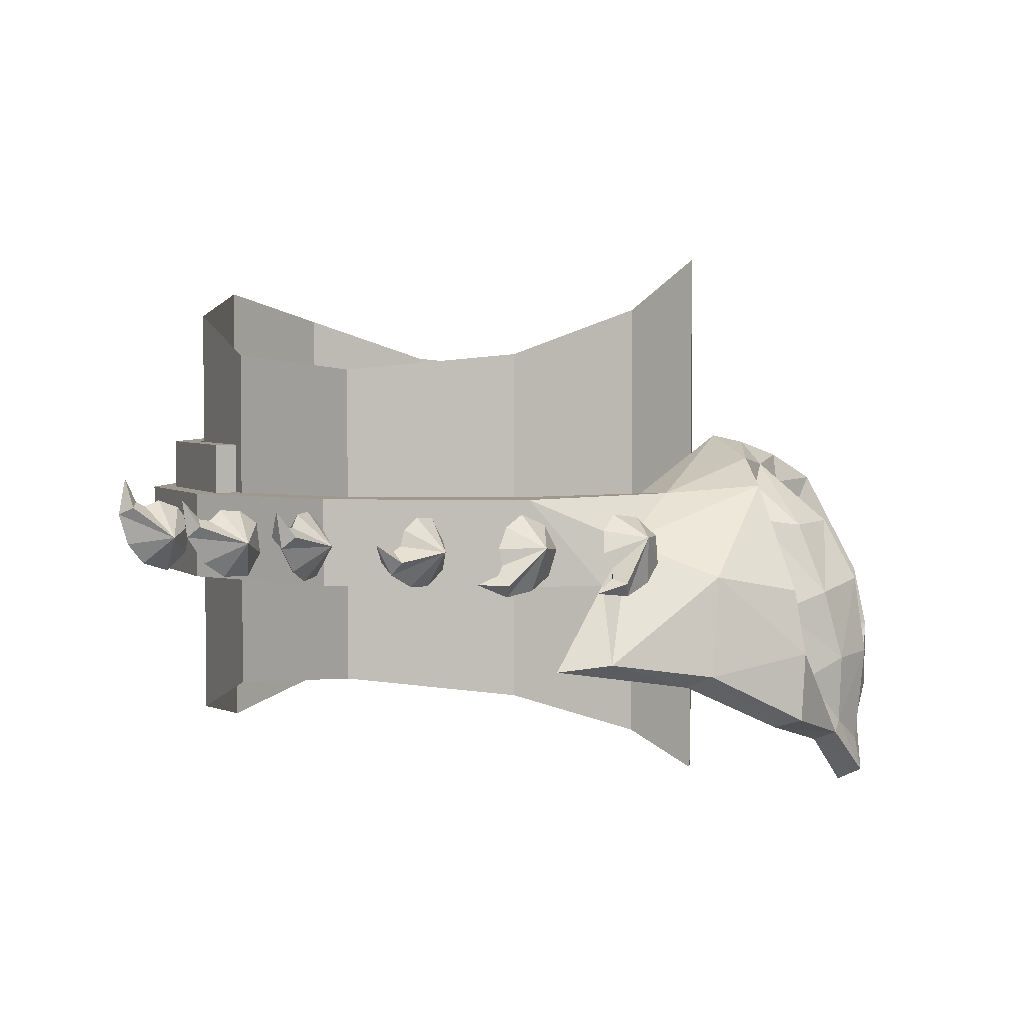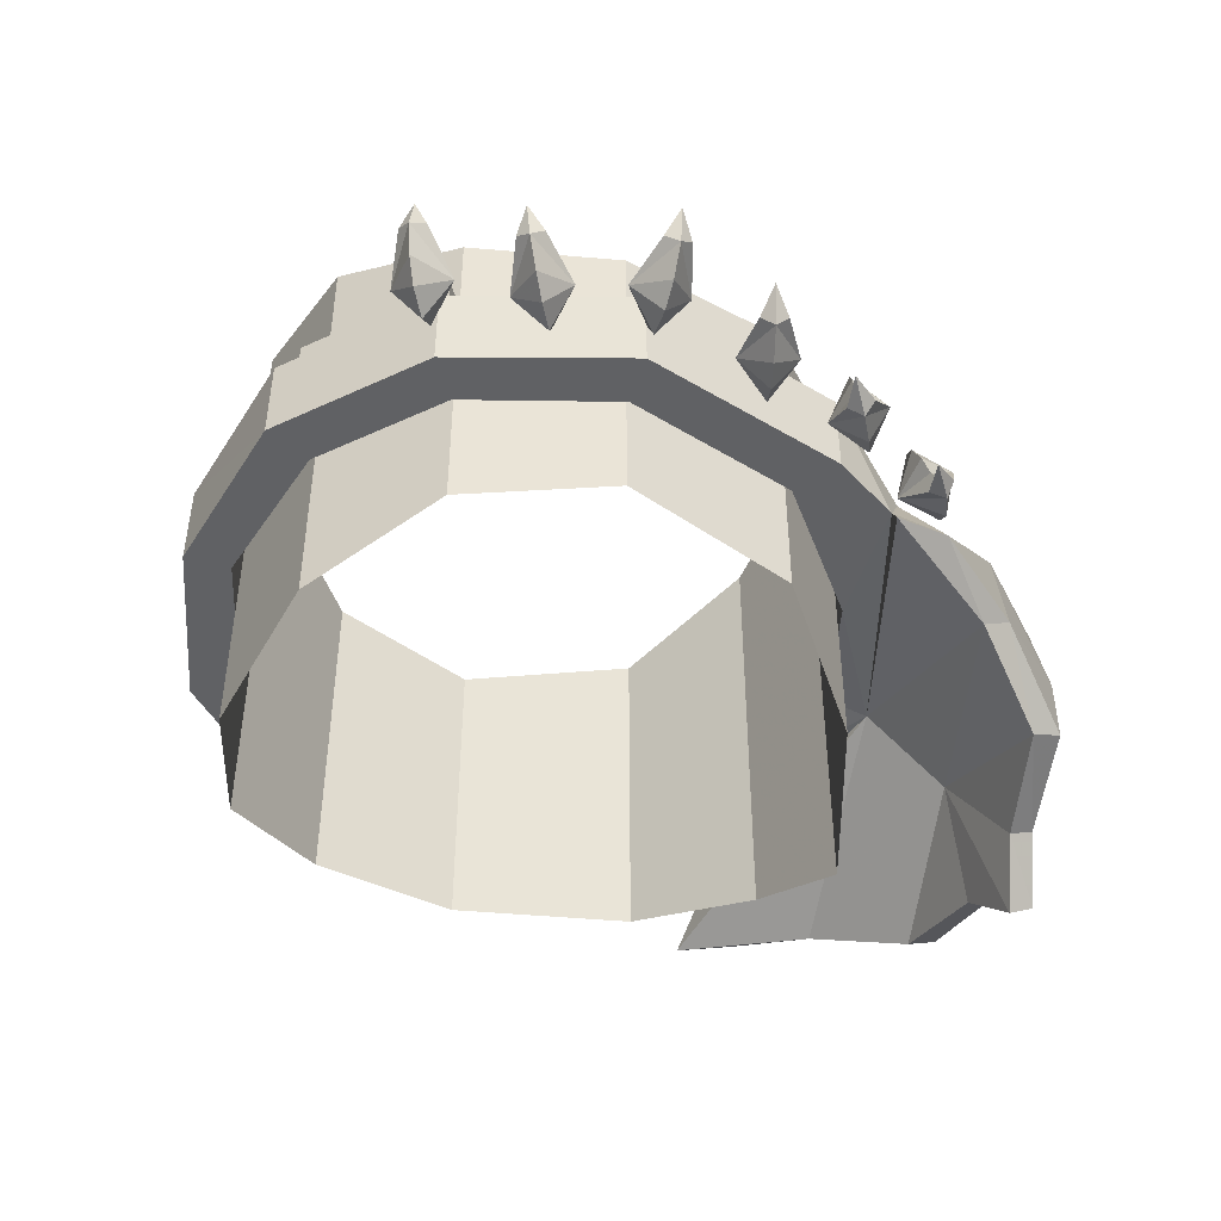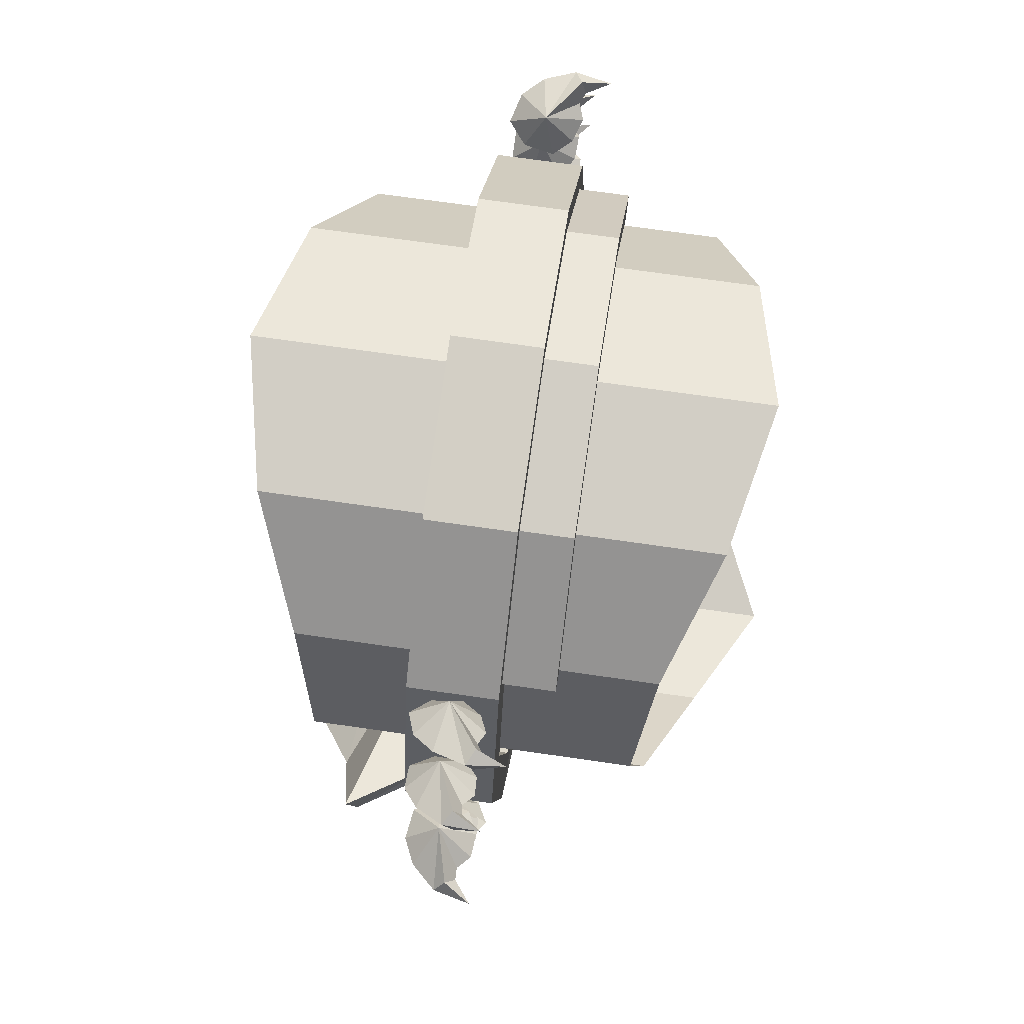
<metadata>
{"format":"obj","ext":"obj","renderer":"f3d","projection":"perspective","resolution":1024,"background":"white","views":[{"elev":3.4,"azim":-69.1,"up":"+Z"},{"elev":-46.8,"azim":-107.2,"up":"+Z"},{"elev":67.7,"azim":-81.6,"up":"+Y"}]}
</metadata>
<code>
g Cylinder02
v 28.4 6.611 -14.51
v 24.08 20.97 18.79
v 28.4 6.611 17.22
v 24.08 20.97 -16.08
v 13.92 30.78 23.24
v 13.92 30.78 -20.53
v 13.92 30.78 -20.53
v -0.1088 34.33 26.2
v 13.92 30.78 23.24
v -0.1088 34.33 -23.49
v -14.13 30.81 23.24
v -14.13 30.81 -20.53
v -24.07 20.92 18.79
v -24.07 20.92 -16.08
v -28.14 6.597 17.22
v -28.14 6.597 -14.51
v -23.09 -9.704 18.79
v -23.09 -9.704 -16.08
v -11.83 -18.66 23.48
v -11.83 -18.66 -20.77
v -0.1367 -21.69 29.2
v -0.1367 -21.69 -26.49
v 11.45 -18.39 23.48
v 11.45 -18.39 -20.77
v 23.18 -9.877 18.79
v 23.18 -9.877 -16.08
f 1 2 3
f 1 4 2
f 4 5 2
f 4 6 5
f 7 8 9
f 7 10 8
f 10 11 8
f 10 12 11
f 12 13 11
f 12 14 13
f 14 15 13
f 14 16 15
f 16 17 15
f 16 18 17
f 18 19 17
f 18 20 19
f 20 21 19
f 20 22 21
f 22 23 21
f 22 24 23
f 24 25 23
f 24 26 25
f 26 3 25
f 26 1 3
g Treasure_RenYu_07
v -14.86 -37.82 -18.34
v -4.943 -39.08 -20.9
v -14.42 -38.07 -11.59
v -4.098 -39.23 -19.72
v -4.806 -39.64 -13
v -8.109 -36.83 -14.82
v -10.68 -32.08 5.251
v -20.17 -30.5 -3.552
v -13.96 -36.82 -5.198
v 0 -41.04 -12.66
v 0 -39.9 -4.931
v 0 -36.55 1.172
v -5.985 -38.06 -6.047
v -9.854 -34.41 -7.646
v -7.674 -31.27 1.521
v -5.322 -35.08 0.9408
v 0 -40.08 -22.16
v -27.84 -13.17 -4.435
v -27.82 -13.17 4.254
v -33.89 6.598 4.254
v -33.91 6.598 -4.435
v -28.71 23.77 4.255
v -28.73 23.78 -4.435
v -16.67 35.75 -4.435
v -16.66 35.73 4.255
v 0 39.66 4.254
v 0 39.7 -4.435
v -33.89 6.598 4.254
v -27.82 -13.17 4.254
v -23.66 -10.1 4.254
v -28.98 6.618 4.254
v -28.71 23.77 4.255
v -26.72 22.5 4.255
v -15.62 33.54 4.255
v -16.66 35.73 4.255
v 0 37.44 4.254
v 0 39.66 4.254
v -5.901 -29.39 7.903
v 0 -24.17 10.13
v -14.6 -23.29 4.5
v -23.66 -10.1 4.254
v -11.33 -19.48 4.254
v -11.33 -19.48 -4.435
v -23.66 -10.1 -4.435
v -28.98 6.618 4.254
v -28.98 6.618 -4.435
v -24.72 21.23 4.255
v -24.72 21.23 -4.435
v 0 35.22 4.254
v -14.58 31.34 4.255
v -14.58 31.34 -4.435
v 0 35.22 -4.435
v 0 -21.99 6.541
v -23.66 -10.1 -4.435
v -23.81 -19.47 -4.435
v -27.84 -13.17 -4.435
v -28.98 6.618 -4.435
v -33.91 6.598 -4.435
v -24.72 21.23 -4.435
v -28.73 23.78 -4.435
v 0 35.22 -4.435
v -14.58 31.34 -4.435
v -16.67 35.75 -4.435
v 0 39.7 -4.435
v -11.33 -19.48 -4.435
v 0 -26.1 -5.391
v -23.81 -19.47 -4.435
v -29.97 -16.88 -12.58
v -15.03 -35.08 -19.16
v -4.958 -36.79 -21.78
v 0 -40.72 -25.53
v -4.501 -30.11 4.984
v 0 -29.44 7.087
v -15.03 -35.08 -19.16
v 0 -33.35 -12.57
v -4.958 -36.79 -21.78
v -22.11 -30.47 -13.38
v -22.21 -27.89 -14.53
v -29.97 -16.88 -12.58
v -28.71 -22.16 -11.81
v -23.81 -19.47 -4.435
v -22.21 -27.89 -14.53
v -26.71 22.5 9.313
v -24.72 21.23 9.313
v -14.57 31.34 9.314
v -15.62 33.54 9.314
v 0 35.22 9.313
v 0 37.44 9.313
v -24.72 21.23 4.255
v 0 37.44 4.254
v -15.62 33.54 4.255
v -15.62 33.54 9.314
v 0 37.44 9.313
v -26.72 22.5 4.255
v -26.71 22.5 9.313
v -26.72 22.5 4.255
v -24.72 21.23 4.255
v -24.72 21.23 9.313
v -26.71 22.5 9.313
v -24.72 21.23 4.255
v -14.58 31.34 4.255
v -14.57 31.34 9.314
v -24.72 21.23 9.313
v 0 35.22 4.254
v 0 35.22 9.313
v -30.43 -21.24 -4.606
v -27.25 -21.57 -4.672
v -27.35 -23.29 -5.048
v -24.49 -24.45 -3.892
v -25.93 -24.98 0.6759
v -21.32 -24.28 0.5445
v -23.22 -20.45 -1.427
v -22.52 -22.69 2.431
v -27.83 -21.03 -0.8174
v -26.83 -20.65 1.298
v -22.45 -24.84 -2.116
v -25.02 -21.02 2.824
v -28.15 -21.99 -3.294
v -27.56 -21.87 -2.28
v -28.46 -23.6 -3.73
v -14.6 -23.29 4.5
v -11.33 -19.48 4.254
v -14.6 -23.29 4.5
v -21.3 -21.34 -0.1064
v -21.3 -21.34 -0.1064
v 0 -38.27 -26.69
v 0 -38.27 -26.69
v -11.33 -19.48 -4.435
v 0 -21.99 -4.435
v 0 -21.99 -4.435
v 0 -27.34 9.453
v 0 -21.99 6.541
v -11.33 -19.48 4.254
v -23.81 -19.47 -4.435
v -36.74 -11.2 -3.565
v -33.6 -11.55 -4.055
v -33.82 -13.06 -4.93
v -30.93 -14.58 -4.49
v -31.96 -16.49 -0.1892
v -27.36 -15.87 -0.5698
v -29.24 -11.58 -1.055
v -28.3 -14.92 1.828
v -33.8 -12.23 -0.1844
v -32.59 -12.55 1.831
v -28.76 -15.55 -3.142
v -30.67 -13.41 2.975
v -34.39 -12.37 -2.79
v -33.7 -12.58 -1.855
v -34.82 -13.75 -3.668
v -41.28 -2.54 0.3653
v -38.75 -1.927 -1.486
v -39.18 -3.17 -2.648
v -36.29 -3.946 -4.015
v -34.9 -7.071 -0.6188
v -31.15 -5.196 -2.665
v -33.51 -1.566 -0.8097
v -30.92 -5.16 0.06817
v -36.98 -3.581 1.615
v -34.92 -4.063 2.691
v -33.64 -4.617 -4.126
v -32.61 -4.652 2.551
v -38.73 -3.207 -0.3713
v -37.66 -3.462 0.05248
v -39.37 -4.394 -1.402
v -44.13 6.657 3.562
v -42.71 7.859 0.9696
v -43.26 6.548 -0.05735
v -41.02 6.49 -2.465
v -37.78 3.79 -0.1282
v -35.62 6.512 -3.238
v -37.83 9.468 -0.3154
v -34.37 6.601 -0.7949
v -39.57 6.679 3.026
v -37.2 6.705 3.213
v -38.54 6.474 -3.611
v -35.05 6.691 2.17
v -41.98 6.621 1.875
v -40.8 6.63 1.846
v -42.68 5.315 1.051
v -40.1 19.12 4.206
v -38.65 19.58 1.399
v -39.9 18.72 0.509
v -38.3 17.68 -2.177
v -36.45 13.69 -0.1974
v -33.7 15.15 -3.675
v -33.82 18.71 -0.5962
v -32.24 14.56 -1.428
v -36.19 16.98 3.055
v -34.1 15.87 2.918
v -36.31 16.52 -3.647
v -32.38 14.87 1.595
v -38.48 18.12 2.245
v -37.45 17.56 2.057
v -39.82 17.33 1.576
v -36.14 27.96 6.072
v -35.21 29 3.195
v -36.67 28.42 2.414
v -35.71 27.95 -0.7013
v -33.85 23.56 -0.05126
v -31.7 25.67 -3.616
v -30.94 28.43 0.1197
v -29.89 24.53 -1.895
v -32.71 26 3.715
v -30.78 24.88 2.918
v -34.13 27.09 -2.762
v -29.43 24.14 1.087
v -35 27.38 3.652
v -34.08 26.85 3.144
v -36.51 26.81 3.116
v 14.86 -37.82 -18.34
v 14.42 -38.07 -11.59
v 4.943 -39.08 -20.9
v 4.098 -39.23 -19.72
v 8.109 -36.83 -14.82
v 4.806 -39.64 -13
v 10.68 -32.08 5.251
v 13.96 -36.82 -5.198
v 20.17 -30.5 -3.552
v 5.985 -38.06 -6.047
v 9.854 -34.41 -7.646
v 7.674 -31.27 1.521
v 5.322 -35.08 0.9408
v 27.84 -13.17 -4.435
v 33.91 6.598 -4.435
v 33.89 6.598 4.254
v 27.82 -13.17 4.254
v 28.73 23.78 -4.435
v 28.71 23.77 4.255
v 16.67 35.75 -4.435
v 16.66 35.73 4.255
v 33.89 6.598 4.254
v 28.98 6.618 4.254
v 23.66 -10.1 4.254
v 27.82 -13.17 4.254
v 28.71 23.77 4.255
v 16.66 35.73 4.255
v 15.62 33.54 4.255
v 26.72 22.5 4.255
v 5.901 -29.39 7.903
v 14.6 -23.29 4.5
v 23.66 -10.1 4.254
v 23.66 -10.1 -4.435
v 11.33 -19.48 -4.435
v 11.33 -19.48 4.254
v 28.98 6.618 4.254
v 28.98 6.618 -4.435
v 24.72 21.23 4.255
v 24.72 21.23 -4.435
v 14.58 31.34 -4.435
v 14.58 31.34 4.255
v 23.66 -10.1 -4.435
v 27.84 -13.17 -4.435
v 23.81 -19.47 -4.435
v 28.98 6.618 -4.435
v 33.91 6.598 -4.435
v 24.72 21.23 -4.435
v 28.73 23.78 -4.435
v 16.67 35.75 -4.435
v 14.58 31.34 -4.435
v 11.33 -19.48 -4.435
v 23.81 -19.47 -4.435
v 29.97 -16.88 -12.58
v 15.03 -35.08 -19.16
v 4.958 -36.79 -21.78
v 4.501 -30.11 4.984
v 15.03 -35.08 -19.16
v 4.958 -36.79 -21.78
v 22.21 -27.89 -14.53
v 22.11 -30.47 -13.38
v 29.97 -16.88 -12.58
v 23.81 -19.47 -4.435
v 28.71 -22.16 -11.81
v 22.21 -27.89 -14.53
v 26.71 22.5 9.313
v 15.62 33.54 9.314
v 14.57 31.34 9.314
v 24.72 21.23 9.313
v 24.72 21.23 4.255
v 15.62 33.54 9.314
v 15.62 33.54 4.255
v 26.71 22.5 9.313
v 26.72 22.5 4.255
v 26.72 22.5 4.255
v 26.71 22.5 9.313
v 24.72 21.23 9.313
v 24.72 21.23 4.255
v 24.72 21.23 4.255
v 24.72 21.23 9.313
v 14.57 31.34 9.314
v 14.58 31.34 4.255
v 30.43 -21.24 -4.606
v 27.35 -23.29 -5.048
v 27.25 -21.57 -4.672
v 24.49 -24.45 -3.892
v 25.93 -24.98 0.6759
v 21.32 -24.28 0.5445
v 22.52 -22.69 2.431
v 23.22 -20.45 -1.427
v 27.83 -21.03 -0.8174
v 26.83 -20.65 1.298
v 22.45 -24.84 -2.116
v 25.02 -21.02 2.824
v 28.15 -21.99 -3.294
v 27.56 -21.87 -2.28
v 28.46 -23.6 -3.73
v 11.33 -19.48 4.254
v 14.6 -23.29 4.5
v 14.6 -23.29 4.5
v 21.3 -21.34 -0.1064
v 21.3 -21.34 -0.1064
v 11.33 -19.48 -4.435
v 11.33 -19.48 4.254
v 23.81 -19.47 -4.435
v 36.74 -11.2 -3.565
v 33.82 -13.06 -4.93
v 33.6 -11.55 -4.055
v 30.93 -14.58 -4.49
v 31.96 -16.49 -0.1892
v 27.36 -15.87 -0.5698
v 28.3 -14.92 1.828
v 29.24 -11.58 -1.055
v 33.8 -12.23 -0.1844
v 32.59 -12.55 1.831
v 28.76 -15.55 -3.142
v 30.67 -13.41 2.975
v 34.39 -12.37 -2.79
v 33.7 -12.58 -1.855
v 34.82 -13.75 -3.668
v 41.28 -2.54 0.3653
v 39.18 -3.17 -2.648
v 38.75 -1.927 -1.486
v 36.29 -3.946 -4.015
v 34.9 -7.071 -0.6188
v 31.15 -5.196 -2.665
v 30.92 -5.16 0.06817
v 33.51 -1.566 -0.8097
v 36.98 -3.581 1.615
v 34.92 -4.063 2.691
v 33.64 -4.617 -4.126
v 32.61 -4.652 2.551
v 38.73 -3.207 -0.3713
v 37.66 -3.462 0.05248
v 39.37 -4.394 -1.402
v 44.13 6.657 3.562
v 43.26 6.548 -0.05735
v 42.71 7.859 0.9696
v 41.02 6.49 -2.465
v 37.78 3.79 -0.1282
v 35.62 6.512 -3.238
v 34.37 6.601 -0.7949
v 37.83 9.468 -0.3154
v 39.57 6.679 3.026
v 37.2 6.705 3.213
v 38.54 6.474 -3.611
v 35.05 6.691 2.17
v 41.98 6.621 1.875
v 40.8 6.63 1.846
v 42.68 5.315 1.051
v 40.1 19.12 4.206
v 39.9 18.72 0.509
v 38.65 19.58 1.399
v 38.3 17.68 -2.177
v 36.45 13.69 -0.1974
v 33.7 15.15 -3.675
v 32.24 14.56 -1.428
v 33.82 18.71 -0.5962
v 36.19 16.98 3.055
v 34.1 15.87 2.918
v 36.31 16.52 -3.647
v 32.38 14.87 1.595
v 38.48 18.12 2.245
v 37.45 17.56 2.057
v 39.82 17.33 1.576
v 36.14 27.96 6.072
v 36.67 28.42 2.414
v 35.21 29 3.195
v 35.71 27.95 -0.7013
v 33.85 23.56 -0.05126
v 31.7 25.67 -3.616
v 29.89 24.53 -1.895
v 30.94 28.43 0.1197
v 32.71 26 3.715
v 30.78 24.88 2.918
v 34.13 27.09 -2.762
v 29.43 24.14 1.087
v 35 27.38 3.652
v 34.08 26.85 3.144
v 36.51 26.81 3.116
f 27 28 29
f 30 31 32
f 33 34 35
f 36 37 31
f 37 38 39
f 40 32 31
f 31 39 40
f 41 40 39
f 39 42 41
f 30 43 36
f 36 31 30
f 40 41 35
f 44 45 46
f 46 47 44
f 46 48 49
f 49 47 46
f 50 51 52
f 52 53 50
f 54 55 56
f 56 57 54
f 58 59 60
f 60 61 58
f 61 60 62
f 62 63 61
f 64 65 66
f 51 50 49
f 49 48 51
f 58 54 59
f 67 68 69
f 69 70 67
f 71 67 70
f 70 72 71
f 73 71 72
f 72 74 73
f 75 76 77
f 77 78 75
f 68 79 69
f 76 73 74
f 74 77 76
f 80 81 82
f 83 80 82
f 82 84 83
f 85 83 84
f 84 86 85
f 87 88 89
f 89 90 87
f 91 92 93
f 88 85 86
f 86 89 88
f 93 92 94
f 95 96 28
f 28 27 95
f 97 43 30
f 41 42 98
f 98 42 99
f 33 41 98
f 100 101 102
f 95 27 103
f 103 104 95
f 105 106 107
f 92 108 94
f 109 110 111
f 111 112 109
f 111 113 114
f 114 112 111
f 57 115 59
f 54 57 59
f 116 117 118
f 118 119 116
f 117 120 121
f 121 118 117
f 122 123 124
f 124 125 122
f 126 127 128
f 128 129 126
f 127 130 131
f 131 128 127
f 132 133 134
f 135 136 134
f 137 138 139
f 140 141 138
f 135 142 136
f 138 143 139
f 138 137 142
f 136 143 141
f 132 144 133
f 136 140 145
f 133 138 134
f 146 132 134
f 144 145 133
f 144 132 146
f 143 136 139
f 139 136 137
f 141 143 138
f 142 137 136
f 142 135 138
f 141 140 136
f 145 146 136
f 145 140 138
f 145 138 133
f 145 144 146
f 136 146 134
f 138 135 134
f 55 147 148
f 148 56 55
f 149 45 150
f 34 106 103
f 106 105 104
f 104 103 106
f 151 106 34
f 101 100 108
f 92 101 108
f 96 152 97
f 97 28 96
f 28 97 30
f 101 153 102
f 80 154 81
f 91 155 92
f 42 38 99
f 38 42 39
f 37 39 31
f 33 98 64
f 98 99 64
f 79 156 69
f 35 34 29
f 41 33 35
f 99 157 64
f 33 64 66
f 158 159 65
f 103 29 34
f 29 103 27
f 45 160 150
f 45 44 160
f 32 40 29
f 40 35 29
f 161 162 163
f 164 165 163
f 166 167 168
f 169 170 167
f 164 171 165
f 167 172 168
f 167 166 171
f 165 172 170
f 161 173 162
f 165 169 174
f 162 167 163
f 175 161 163
f 173 174 162
f 173 161 175
f 172 165 168
f 168 165 166
f 170 172 167
f 171 166 165
f 171 164 167
f 170 169 165
f 174 175 165
f 174 169 167
f 174 167 162
f 174 173 175
f 165 175 163
f 167 164 163
f 176 177 178
f 179 180 178
f 181 182 183
f 184 185 182
f 179 186 180
f 182 187 183
f 182 181 186
f 180 187 185
f 176 188 177
f 180 184 189
f 177 182 178
f 190 176 178
f 188 189 177
f 188 176 190
f 187 180 183
f 183 180 181
f 185 187 182
f 186 181 180
f 186 179 182
f 185 184 180
f 189 190 180
f 189 184 182
f 189 182 177
f 189 188 190
f 180 190 178
f 182 179 178
f 191 192 193
f 194 195 193
f 196 197 198
f 199 200 197
f 194 201 195
f 197 202 198
f 197 196 201
f 195 202 200
f 191 203 192
f 195 199 204
f 192 197 193
f 205 191 193
f 203 204 192
f 203 191 205
f 202 195 198
f 198 195 196
f 200 202 197
f 201 196 195
f 201 194 197
f 200 199 195
f 204 205 195
f 204 199 197
f 204 197 192
f 204 203 205
f 195 205 193
f 197 194 193
f 206 207 208
f 209 210 208
f 211 212 213
f 214 215 212
f 209 216 210
f 212 217 213
f 212 211 216
f 210 217 215
f 206 218 207
f 210 214 219
f 207 212 208
f 220 206 208
f 218 219 207
f 218 206 220
f 217 210 213
f 213 210 211
f 215 217 212
f 216 211 210
f 216 209 212
f 215 214 210
f 219 220 210
f 219 214 212
f 219 212 207
f 219 218 220
f 210 220 208
f 212 209 208
f 221 222 223
f 224 225 223
f 226 227 228
f 229 230 227
f 224 231 225
f 227 232 228
f 227 226 231
f 225 232 230
f 221 233 222
f 225 229 234
f 222 227 223
f 235 221 223
f 233 234 222
f 233 221 235
f 232 225 228
f 228 225 226
f 230 232 227
f 231 226 225
f 231 224 227
f 230 229 225
f 234 235 225
f 234 229 227
f 234 227 222
f 234 233 235
f 225 235 223
f 227 224 223
f 28 30 32
f 28 32 29
f 33 151 34
f 33 66 151
f 151 107 106
f 64 157 65
f 65 159 66
f 236 237 238
f 239 240 241
f 242 243 244
f 36 241 37
f 37 245 38
f 246 245 241
f 241 240 246
f 247 248 245
f 245 246 247
f 239 241 36
f 36 43 239
f 246 243 247
f 249 250 251
f 251 252 249
f 251 250 253
f 253 254 251
f 255 53 52
f 52 256 255
f 257 258 259
f 259 260 257
f 261 262 263
f 263 264 261
f 262 63 62
f 62 263 262
f 265 266 65
f 256 254 253
f 253 255 256
f 261 264 257
f 267 268 269
f 269 270 267
f 271 272 268
f 268 267 271
f 273 274 272
f 272 271 273
f 75 78 275
f 275 276 75
f 270 269 79
f 276 275 274
f 274 273 276
f 277 278 279
f 280 281 278
f 278 277 280
f 282 283 281
f 281 280 282
f 87 90 284
f 284 285 87
f 286 287 92
f 285 284 283
f 283 282 285
f 287 288 92
f 289 236 238
f 238 290 289
f 97 239 43
f 247 291 248
f 291 99 248
f 242 291 247
f 292 293 101
f 289 294 295
f 295 236 289
f 296 297 298
f 92 288 299
f 300 301 302
f 302 303 300
f 302 301 114
f 114 113 302
f 258 264 304
f 257 264 258
f 116 119 305
f 305 306 116
f 306 305 307
f 307 308 306
f 309 310 311
f 311 312 309
f 313 314 315
f 315 316 313
f 316 315 131
f 131 130 316
f 317 318 319
f 320 318 321
f 322 323 324
f 325 324 326
f 320 321 327
f 324 323 328
f 324 327 322
f 321 326 328
f 317 319 329
f 321 330 325
f 319 318 324
f 331 318 317
f 329 319 330
f 329 331 317
f 328 323 321
f 323 322 321
f 326 324 328
f 327 321 322
f 327 324 320
f 326 321 325
f 330 321 331
f 330 324 325
f 330 319 324
f 330 331 329
f 321 318 331
f 324 318 320
f 260 259 332
f 332 333 260
f 334 335 252
f 244 295 298
f 298 295 294
f 294 296 298
f 336 244 298
f 101 299 292
f 92 299 101
f 290 238 97
f 97 152 290
f 238 239 97
f 101 293 153
f 277 279 337
f 286 92 155
f 248 99 38
f 38 245 248
f 37 241 245
f 242 265 291
f 291 265 99
f 79 269 156
f 243 237 244
f 247 243 242
f 99 265 157
f 242 266 265
f 158 65 338
f 295 244 237
f 237 236 295
f 252 335 339
f 252 339 249
f 240 237 246
f 246 237 243
f 340 341 342
f 343 341 344
f 345 346 347
f 348 347 349
f 343 344 350
f 347 346 351
f 347 350 345
f 344 349 351
f 340 342 352
f 344 353 348
f 342 341 347
f 354 341 340
f 352 342 353
f 352 354 340
f 351 346 344
f 346 345 344
f 349 347 351
f 350 344 345
f 350 347 343
f 349 344 348
f 353 344 354
f 353 347 348
f 353 342 347
f 353 354 352
f 344 341 354
f 347 341 343
f 355 356 357
f 358 356 359
f 360 361 362
f 363 362 364
f 358 359 365
f 362 361 366
f 362 365 360
f 359 364 366
f 355 357 367
f 359 368 363
f 357 356 362
f 369 356 355
f 367 357 368
f 367 369 355
f 366 361 359
f 361 360 359
f 364 362 366
f 365 359 360
f 365 362 358
f 364 359 363
f 368 359 369
f 368 362 363
f 368 357 362
f 368 369 367
f 359 356 369
f 362 356 358
f 370 371 372
f 373 371 374
f 375 376 377
f 378 377 379
f 373 374 380
f 377 376 381
f 377 380 375
f 374 379 381
f 370 372 382
f 374 383 378
f 372 371 377
f 384 371 370
f 382 372 383
f 382 384 370
f 381 376 374
f 376 375 374
f 379 377 381
f 380 374 375
f 380 377 373
f 379 374 378
f 383 374 384
f 383 377 378
f 383 372 377
f 383 384 382
f 374 371 384
f 377 371 373
f 385 386 387
f 388 386 389
f 390 391 392
f 393 392 394
f 388 389 395
f 392 391 396
f 392 395 390
f 389 394 396
f 385 387 397
f 389 398 393
f 387 386 392
f 399 386 385
f 397 387 398
f 397 399 385
f 396 391 389
f 391 390 389
f 394 392 396
f 395 389 390
f 395 392 388
f 394 389 393
f 398 389 399
f 398 392 393
f 398 387 392
f 398 399 397
f 389 386 399
f 392 386 388
f 400 401 402
f 403 401 404
f 405 406 407
f 408 407 409
f 403 404 410
f 407 406 411
f 407 410 405
f 404 409 411
f 400 402 412
f 404 413 408
f 402 401 407
f 414 401 400
f 412 402 413
f 412 414 400
f 411 406 404
f 406 405 404
f 409 407 411
f 410 404 405
f 410 407 403
f 409 404 408
f 413 404 414
f 413 407 408
f 413 402 407
f 413 414 412
f 404 401 414
f 407 401 403
f 238 240 239
f 238 237 240
f 242 244 336
f 242 336 266
f 336 298 297
f 265 65 157
f 65 266 338

</code>
